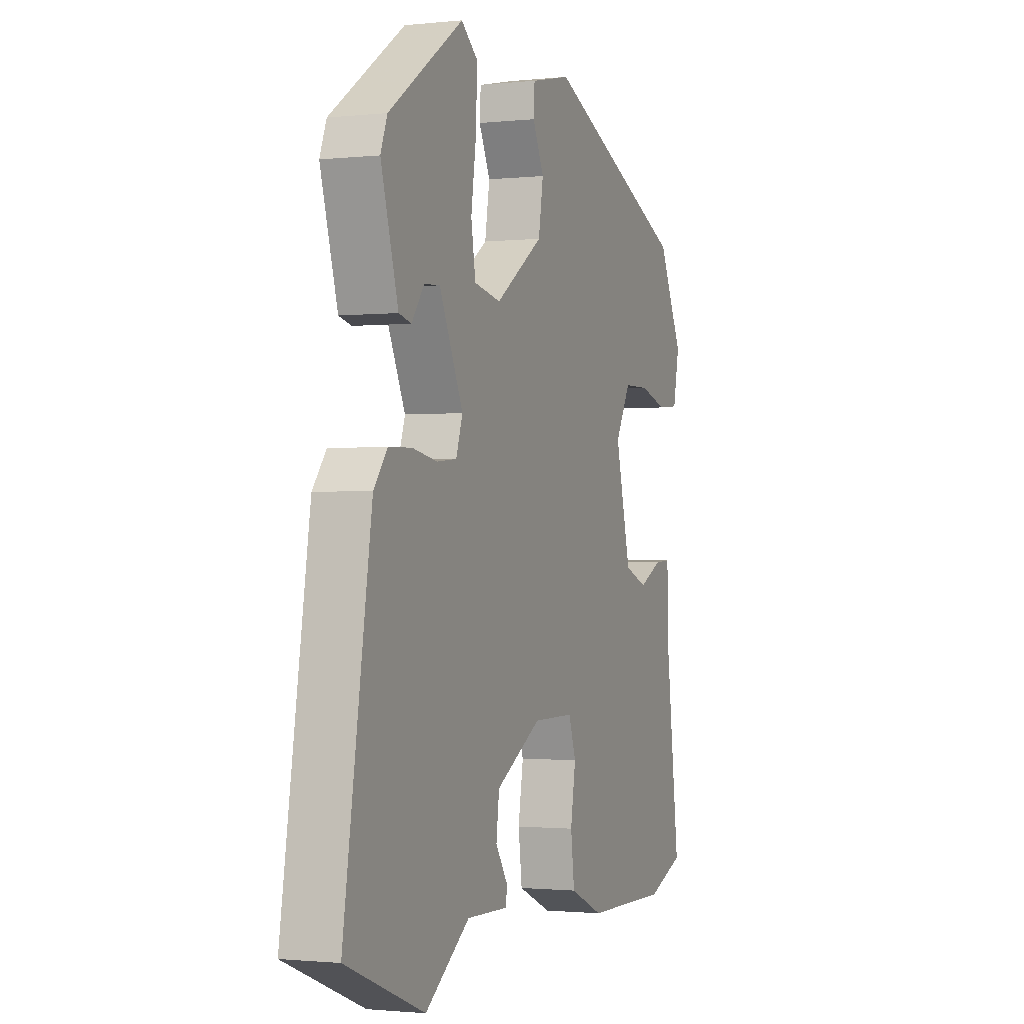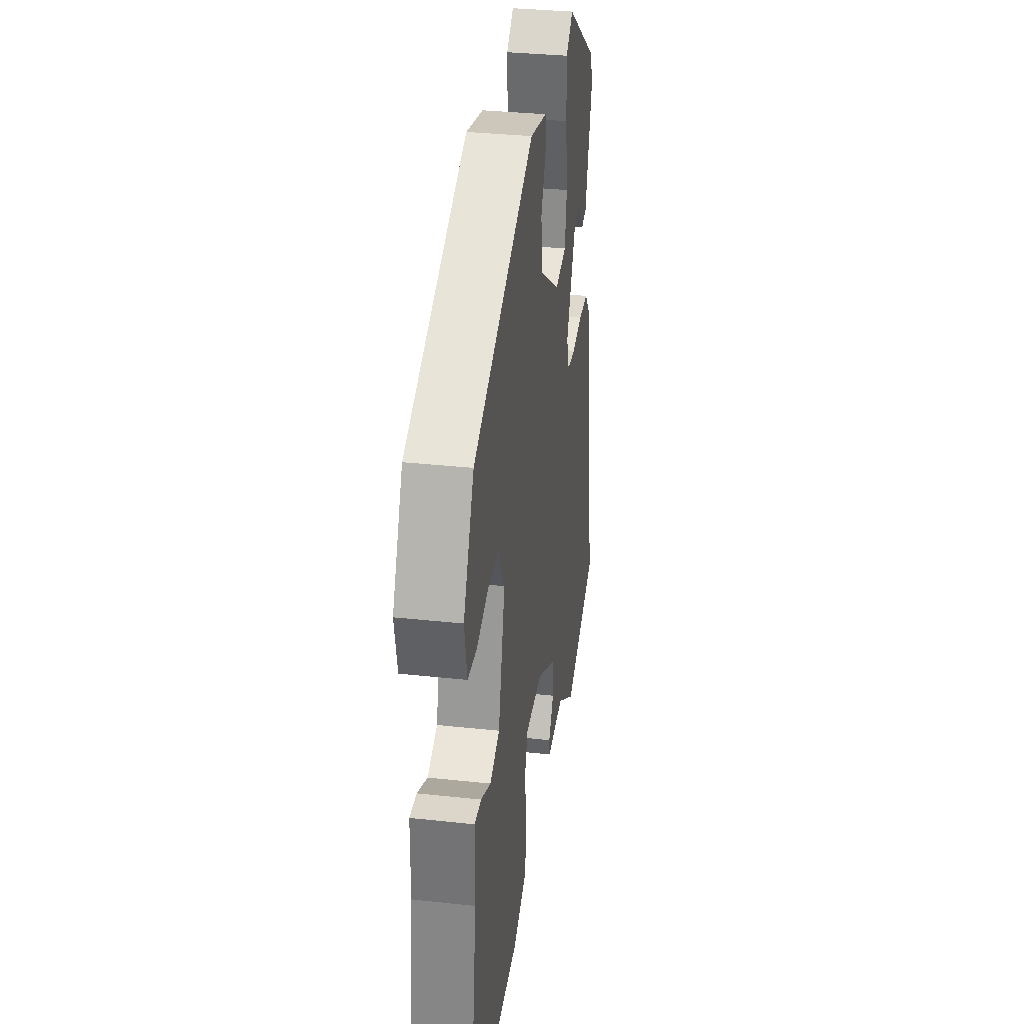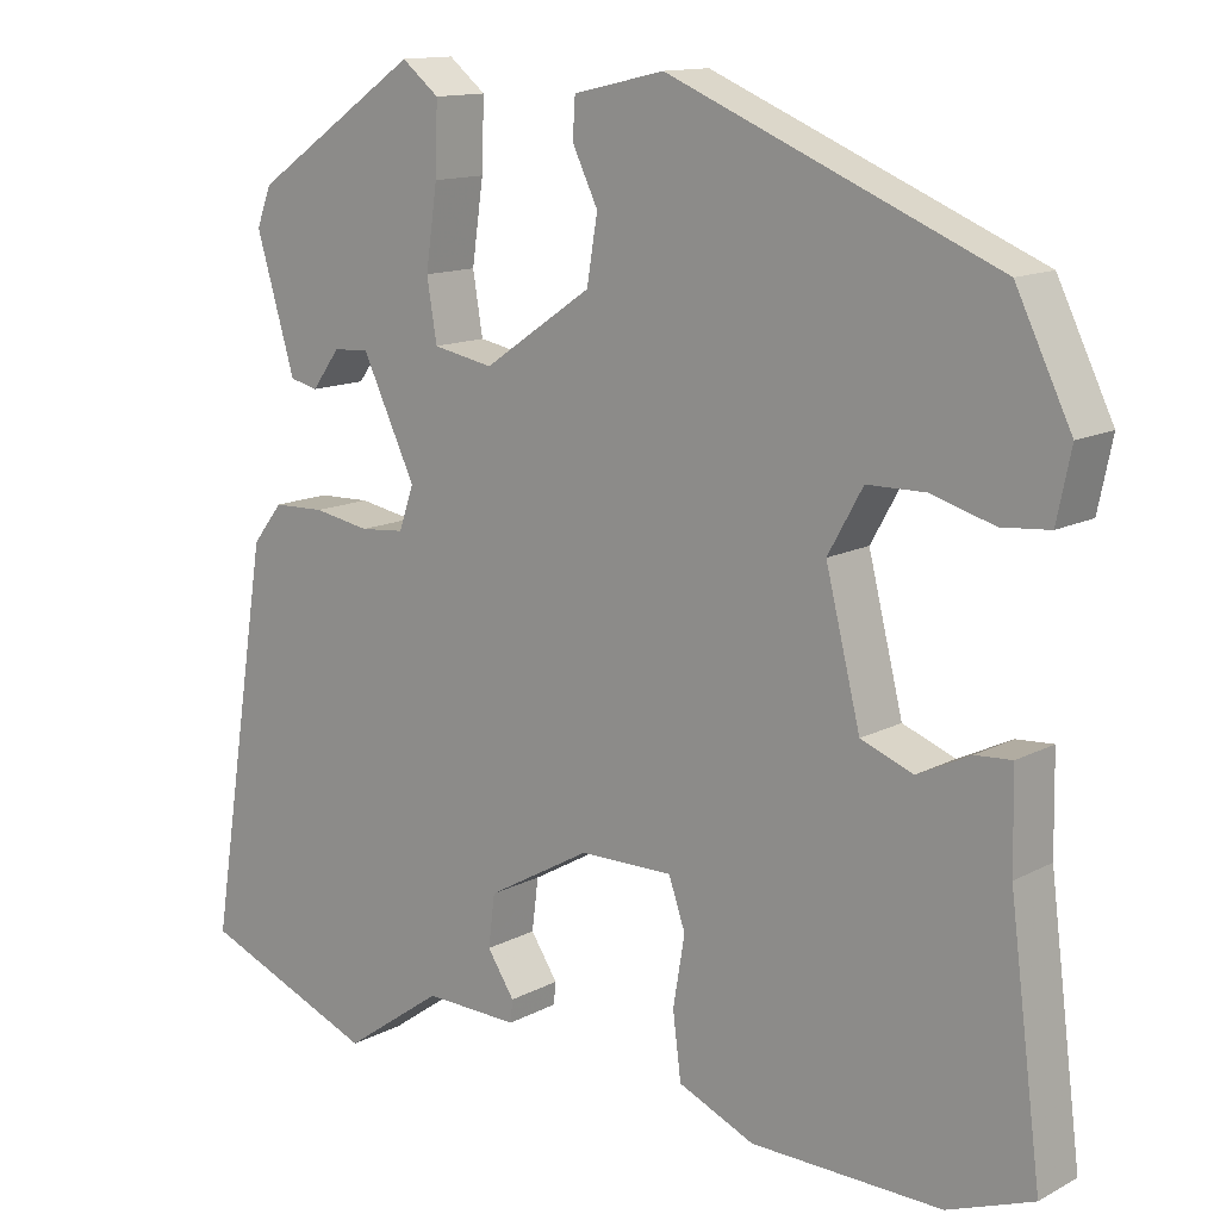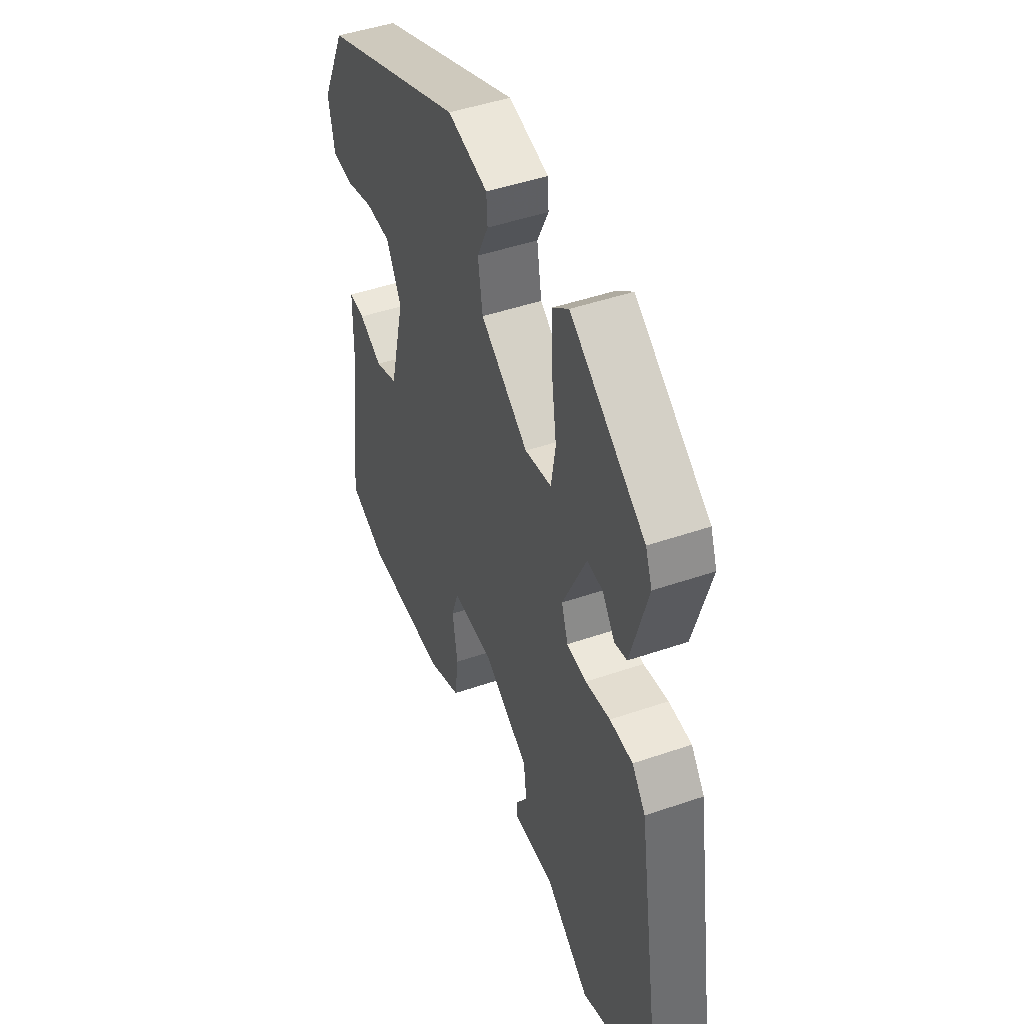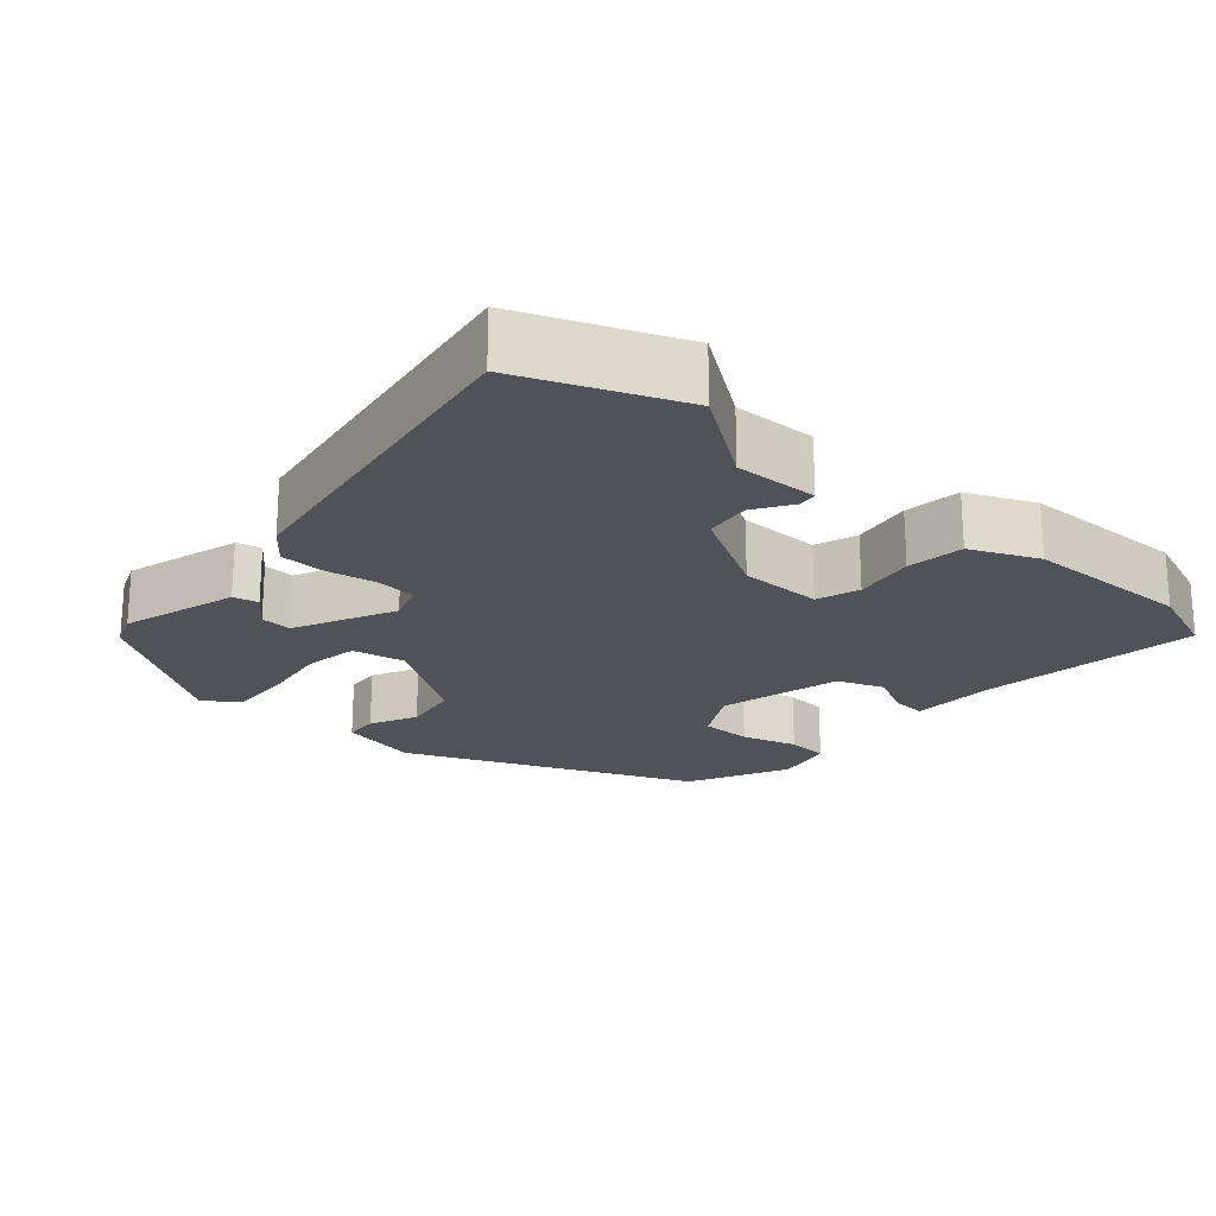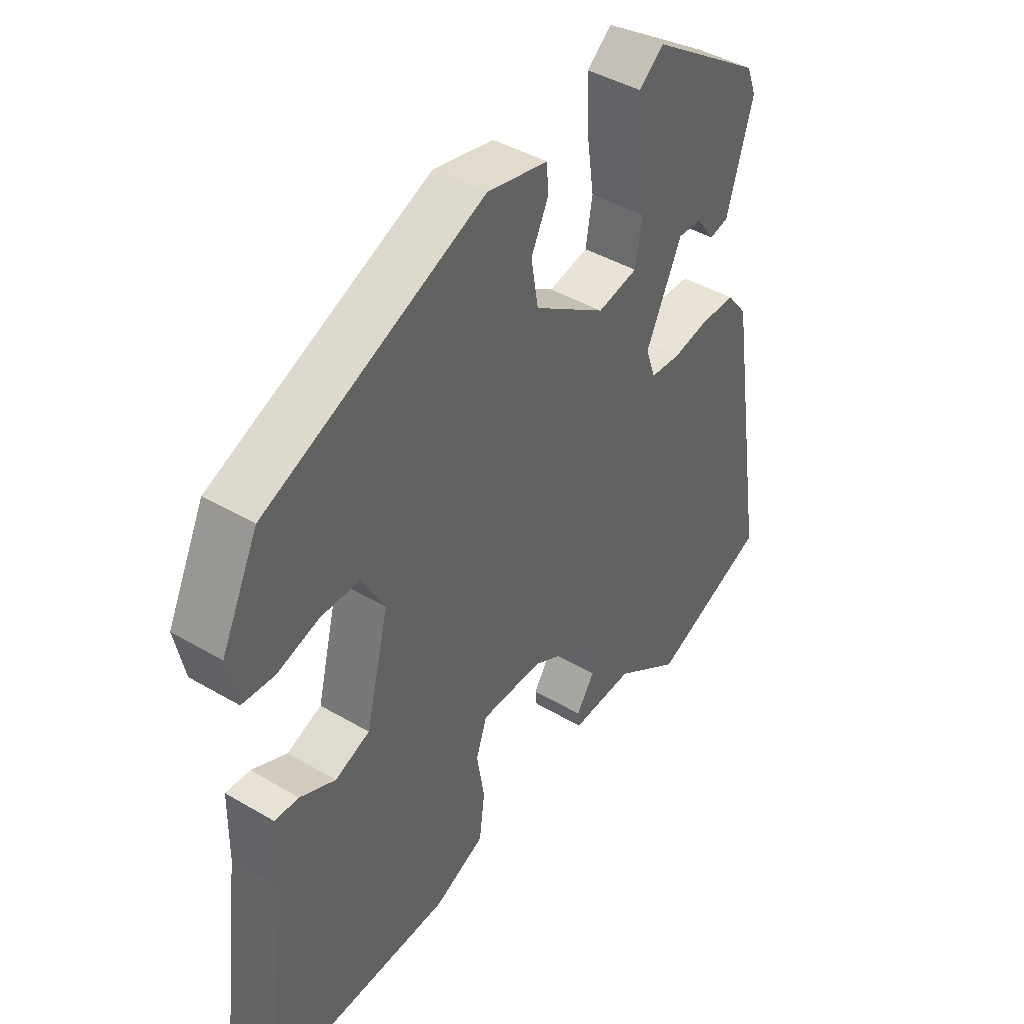
<metadata>
{"format":"obj","ext":"obj","renderer":"f3d","projection":"perspective","resolution":1024,"background":"white","views":[{"elev":-1.3,"azim":111.3,"up":"+Z"},{"elev":33.8,"azim":-81.6,"up":"+Z"},{"elev":13.2,"azim":-140.0,"up":"+Z"},{"elev":46.6,"azim":68.6,"up":"+Z"},{"elev":-21.4,"azim":138.8,"up":"+Y"},{"elev":43.1,"azim":-55.1,"up":"+Z"}]}
</metadata>
<code>
v -0.431 0.07 -0.526
v -0.534 0.07 -0.487
v -0.495 0.07 -0.183
v -0.493 0.07 -0.069
v -0.449 0.07 -0.072
v -0.385 0.07 -0.103
v -0.322 0.07 -0.079
v -0.28 0.07 0.089
v -0.322 0.07 0.164
v -0.392 0.07 0.165
v -0.468 0.07 0.143
v -0.526 0.07 0.148
v -0.543 0.07 0.23
v -0.476 0.07 0.367
v -0.081 0.07 0.532
v 0.029 0.07 0.507
v 0.032 0.07 0.46
v 0.001 0.07 0.396
v 0.014 0.07 0.318
v 0.145 0.07 0.229
v 0.218 0.07 0.243
v 0.23 0.07 0.316
v 0.216 0.07 0.413
v 0.213 0.07 0.497
v 0.258 0.07 0.533
v 0.461 0.07 0.394
v 0.479 0.07 0.347
v 0.432 0.07 0.188
v 0.398 0.07 0.18
v 0.364 0.07 0.226
v 0.321 0.07 0.229
v 0.256 0.07 0.093
v 0.274 0.07 0.041
v 0.328 0.07 0.036
v 0.396 0.07 0.048
v 0.459 0.07 0.046
v 0.496 0.07 -0.001
v 0.571 0.07 -0.472
v 0.358 0.07 -0.557
v 0.237 0.07 -0.471
v 0.123 0.07 -0.474
v 0.12 0.07 -0.447
v 0.153 0.07 -0.397
v 0.145 0.07 -0.334
v 0.02 0.07 -0.263
v -0.093 0.07 -0.262
v -0.113 0.07 -0.32
v -0.099 0.07 -0.404
v -0.109 0.07 -0.482
v -0.201 0.07 -0.522
v -0.431 0 -0.526
v -0.534 0 -0.487
v -0.495 0 -0.183
v -0.493 0 -0.069
v -0.449 0 -0.072
v -0.385 0 -0.103
v -0.322 0 -0.079
v -0.28 0 0.089
v -0.322 0 0.164
v -0.392 0 0.165
v -0.468 0 0.143
v -0.526 0 0.148
v -0.543 0 0.23
v -0.476 0 0.367
v -0.081 0 0.532
v 0.029 0 0.507
v 0.032 0 0.46
v 0.001 0 0.396
v 0.014 0 0.318
v 0.145 0 0.229
v 0.218 0 0.243
v 0.23 0 0.316
v 0.216 0 0.413
v 0.213 0 0.497
v 0.258 0 0.533
v 0.461 0 0.394
v 0.479 0 0.347
v 0.432 0 0.188
v 0.398 0 0.18
v 0.364 0 0.226
v 0.321 0 0.229
v 0.256 0 0.093
v 0.274 0 0.041
v 0.328 0 0.036
v 0.396 0 0.048
v 0.459 0 0.046
v 0.496 0 -0.001
v 0.571 0 -0.472
v 0.358 0 -0.557
v 0.237 0 -0.471
v 0.123 0 -0.474
v 0.12 0 -0.447
v 0.153 0 -0.397
v 0.145 0 -0.334
v 0.02 0 -0.263
v -0.093 0 -0.262
v -0.113 0 -0.32
v -0.099 0 -0.404
v -0.109 0 -0.482
v -0.201 0 -0.522
f 47 48 49 50
f 46 47 50 1
f 40 41 42 43
f 40 43 44
f 39 40 44
f 38 39 44
f 37 38 44 45
f 34 35 36 37
f 33 34 37 45
f 27 28 29 30
f 27 30 31
f 26 27 31
f 25 26 31
f 22 23 24 25
f 22 25 31 32
f 15 16 17 18
f 15 18 19
f 14 15 19
f 13 14 19 20
f 10 11 12 13
f 9 10 13 20
f 3 4 5 6
f 3 6 7
f 46 1 2 3
f 46 3 7
f 32 33 45 46
f 32 46 7 8
f 21 22 32
f 20 21 32 8
f 8 9 20
f 100 99 98 97
f 51 100 97 96
f 93 92 91 90
f 94 93 90
f 94 90 89
f 94 89 88
f 95 94 88 87
f 87 86 85 84
f 95 87 84 83
f 80 79 78 77
f 81 80 77
f 81 77 76
f 81 76 75
f 75 74 73 72
f 82 81 75 72
f 68 67 66 65
f 69 68 65
f 69 65 64
f 70 69 64 63
f 63 62 61 60
f 70 63 60 59
f 56 55 54 53
f 57 56 53
f 53 52 51 96
f 57 53 96
f 96 95 83 82
f 58 57 96 82
f 82 72 71
f 58 82 71 70
f 70 59 58
f 1 51 52 2
f 2 52 53 3
f 3 53 54 4
f 4 54 55 5
f 5 55 56 6
f 6 56 57 7
f 7 57 58 8
f 8 58 59 9
f 9 59 60 10
f 10 60 61 11
f 11 61 62 12
f 12 62 63 13
f 13 63 64 14
f 14 64 65 15
f 15 65 66 16
f 16 66 67 17
f 17 67 68 18
f 18 68 69 19
f 19 69 70 20
f 20 70 71 21
f 21 71 72 22
f 22 72 73 23
f 23 73 74 24
f 24 74 75 25
f 25 75 76 26
f 26 76 77 27
f 27 77 78 28
f 28 78 79 29
f 29 79 80 30
f 30 80 81 31
f 31 81 82 32
f 32 82 83 33
f 33 83 84 34
f 34 84 85 35
f 35 85 86 36
f 36 86 87 37
f 37 87 88 38
f 38 88 89 39
f 39 89 90 40
f 40 90 91 41
f 41 91 92 42
f 42 92 93 43
f 43 93 94 44
f 44 94 95 45
f 45 95 96 46
f 46 96 97 47
f 47 97 98 48
f 48 98 99 49
f 49 99 100 50
f 50 100 51 1

</code>
